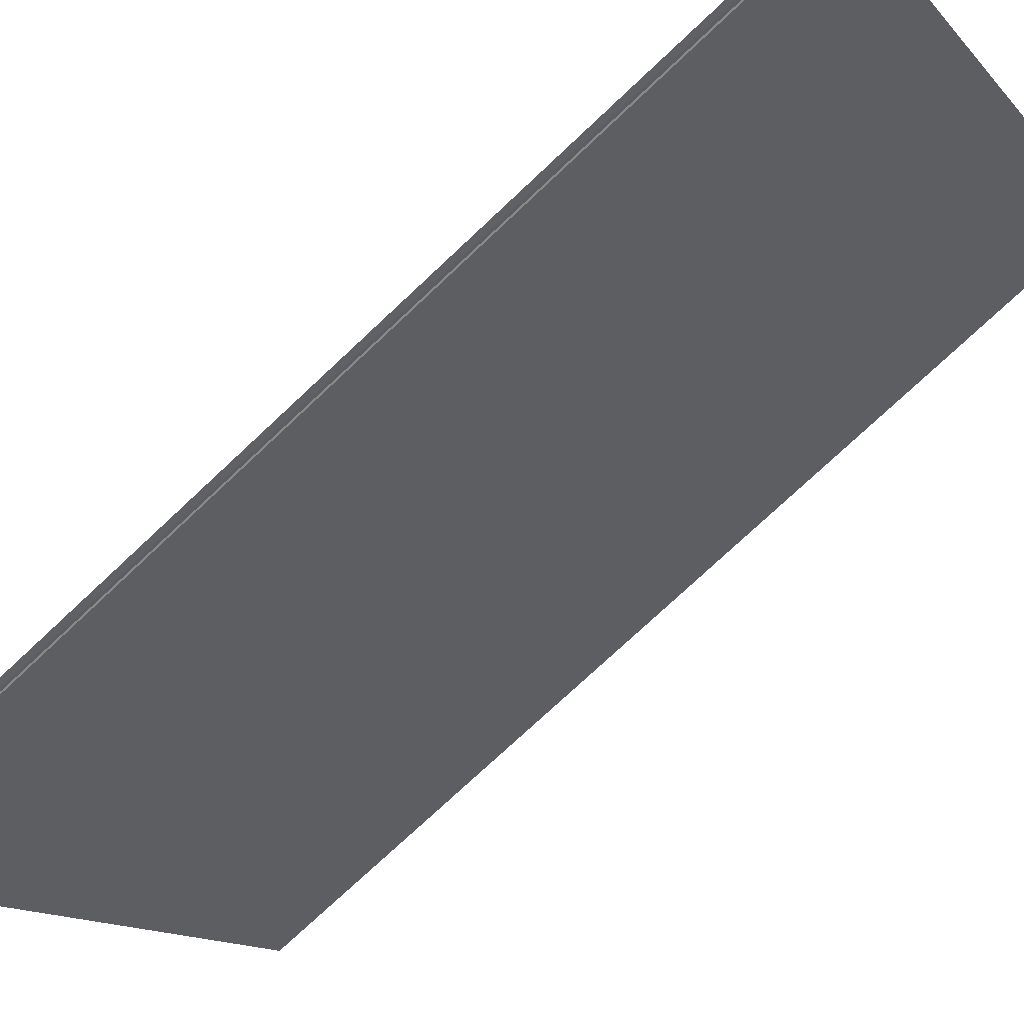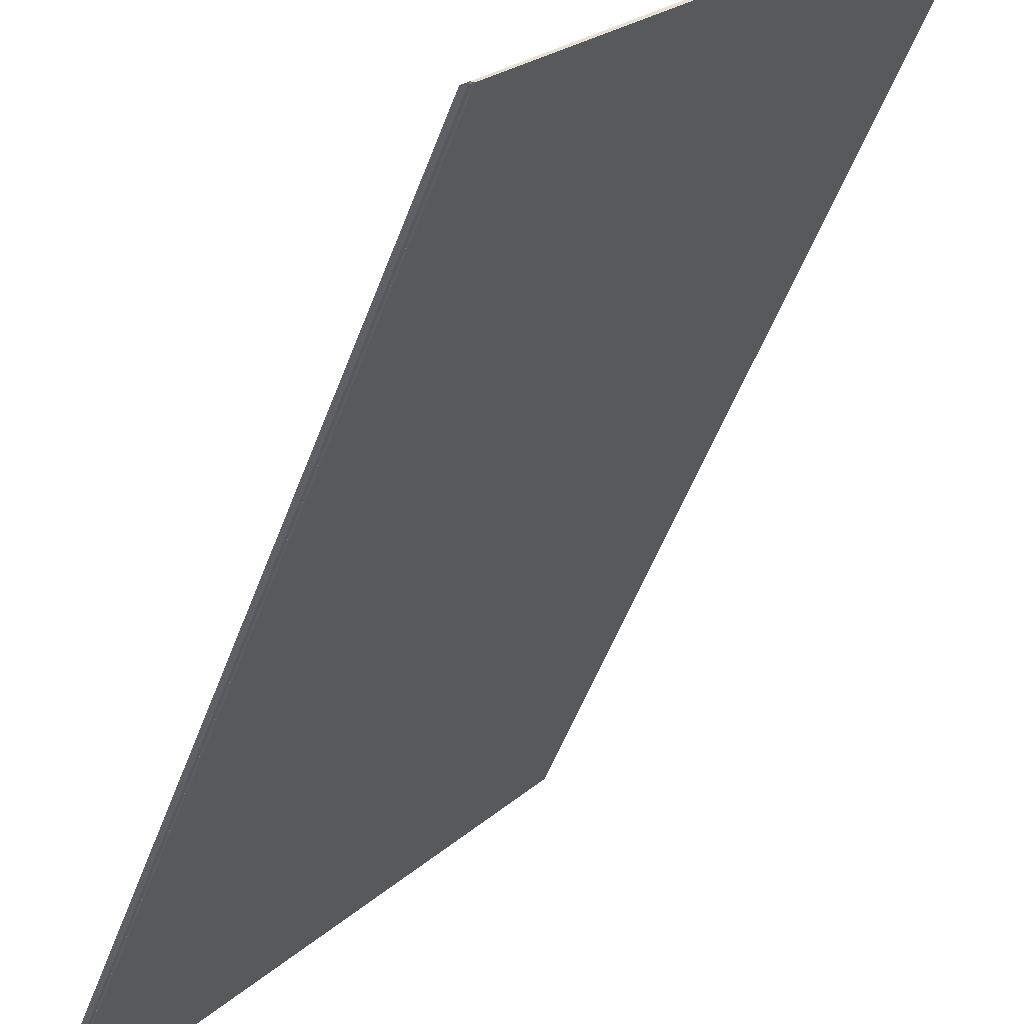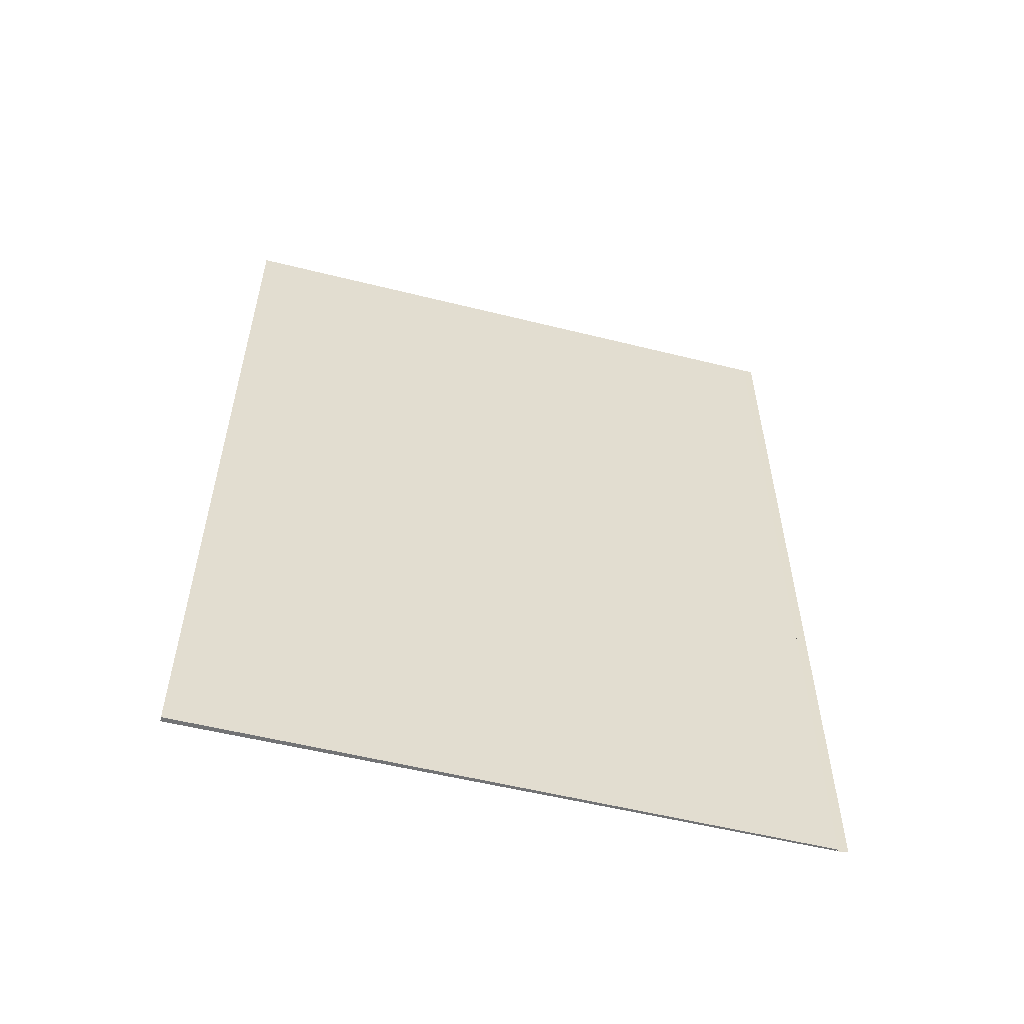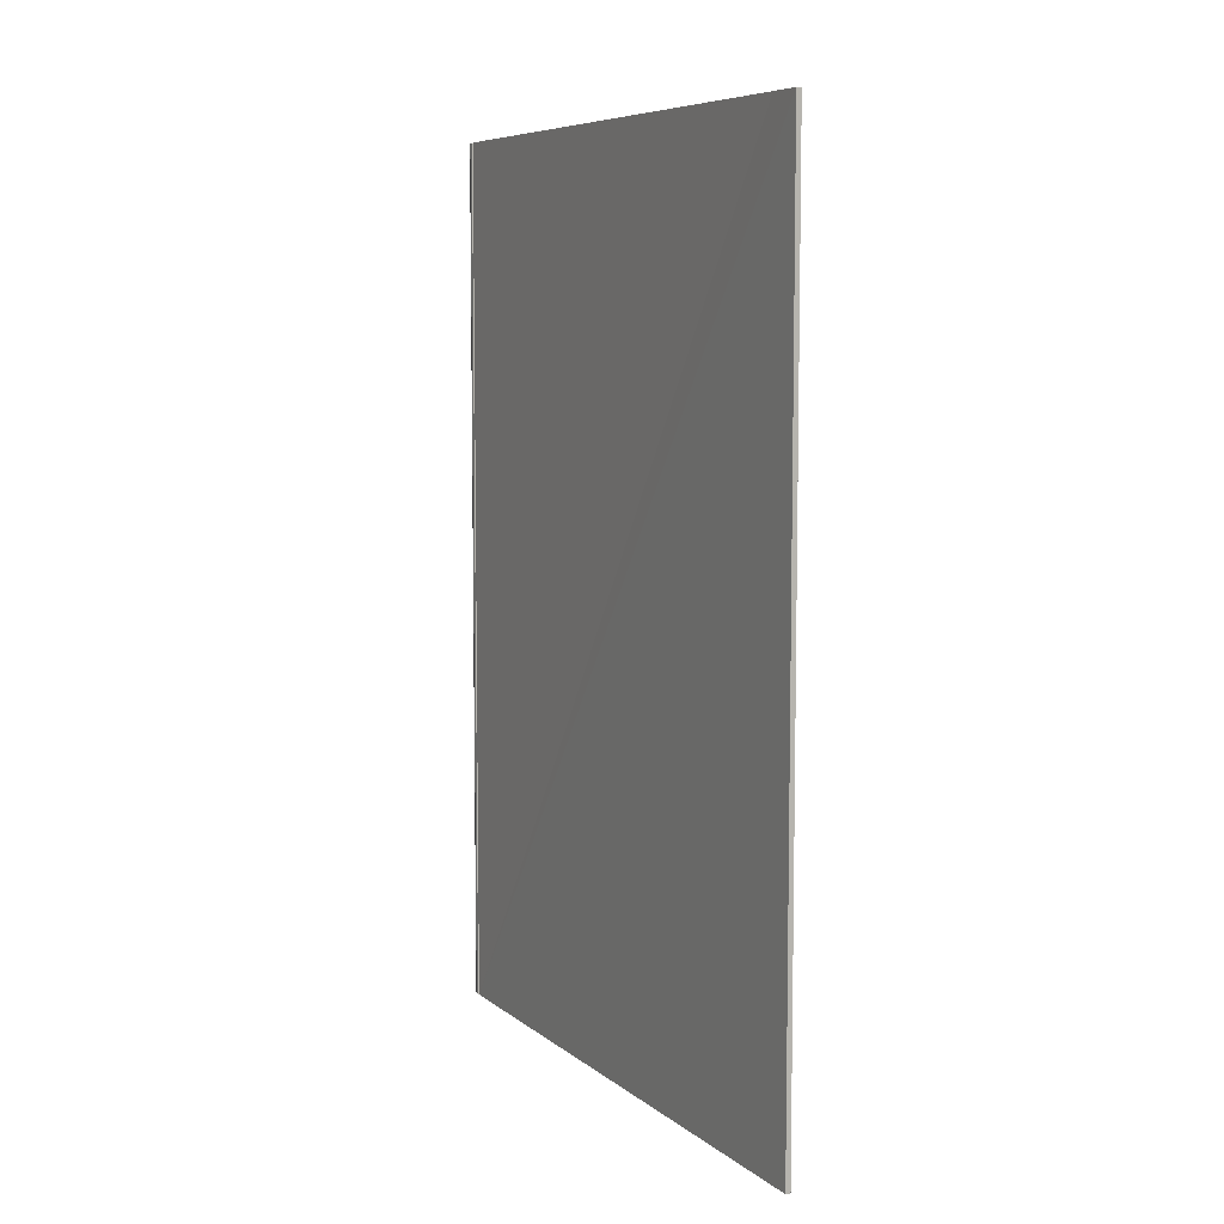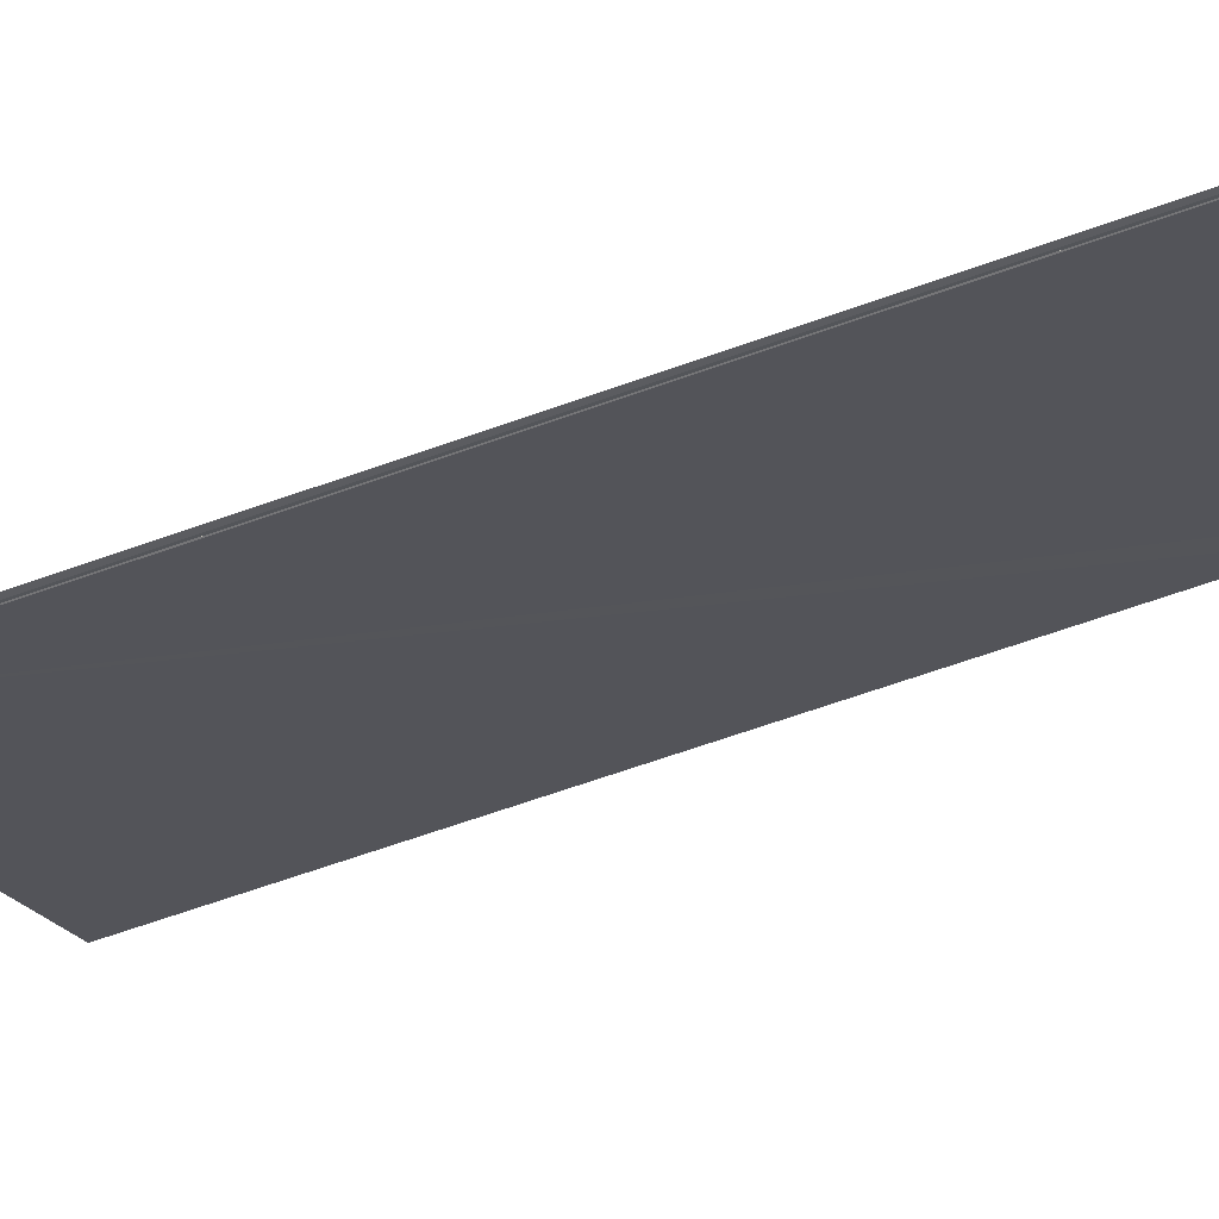
<metadata>
{"format":"obj","ext":"obj","renderer":"f3d","projection":"perspective","resolution":1024,"background":"white","views":[{"elev":-74.6,"azim":133.3,"up":"+Z"},{"elev":-52.9,"azim":159.9,"up":"+Z"},{"elev":-55.8,"azim":39.0,"up":"+Y"},{"elev":7.2,"azim":-63.2,"up":"+Y"},{"elev":-71.5,"azim":109.0,"up":"+Z"}]}
</metadata>
<code>
v  6.331 14.94 -8.529
v  0.064 14.94 0.051
v  6.383 14.94 -8.544
v  3.049 14.94 -4.099
v  0.367 14.94 -0.479
v  0 14.94 9.15e-16
v  6.331 5.223e-16 -8.529
v  0 0 0
v  3.049 2.51e-16 -4.099
v  0.367 2.933e-17 -0.479
v  0.064 -3.123e-18 0.051
v  6.383 5.232e-16 -8.544
v  6.483 5.314e-16 -8.679
v  6.401 14.94 -8.623
v  6.483 14.94 -8.679
v  6.401 5.28e-16 -8.623
v  6.357 14.94 -8.564
v  6.357 5.244e-16 -8.564
g defaultobject
f 1 2 3
f 2 1 4
f 2 4 5
f 2 5 6
f 7 4 1
f 4 7 5
f 5 7 6
f 6 7 8
f 8 7 9
f 8 9 10
f 8 2 6
f 2 8 11
f 11 3 2
f 3 11 12
f 12 1 3
f 1 12 7
f 11 10 12
f 10 11 8
f 12 10 9
f 12 9 7
f 13 14 15
f 14 13 16
f 16 17 14
f 17 16 18
f 18 3 17
f 3 18 12
f 12 15 3
f 15 12 13

</code>
